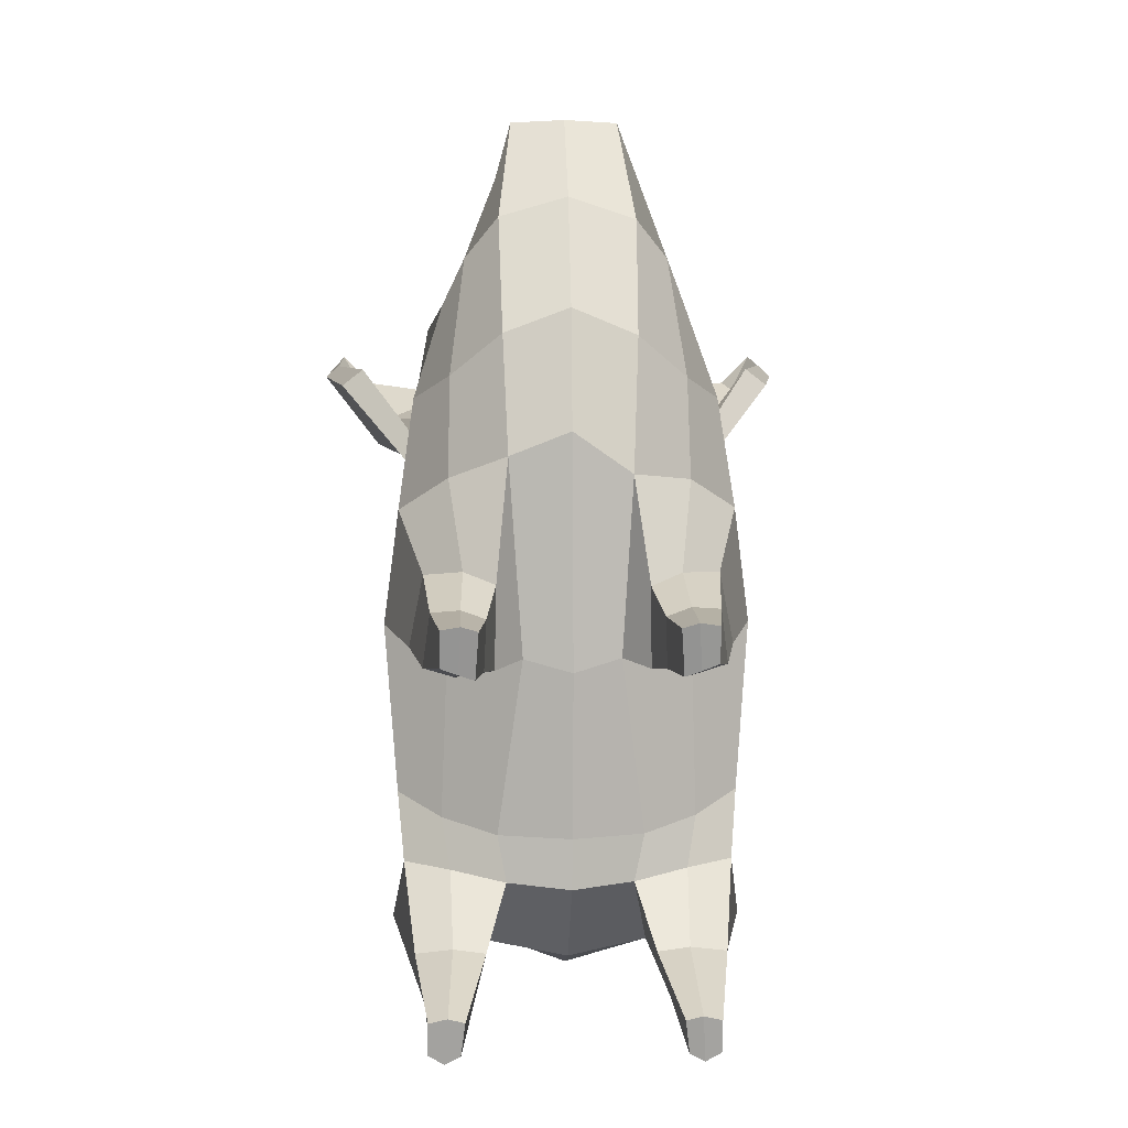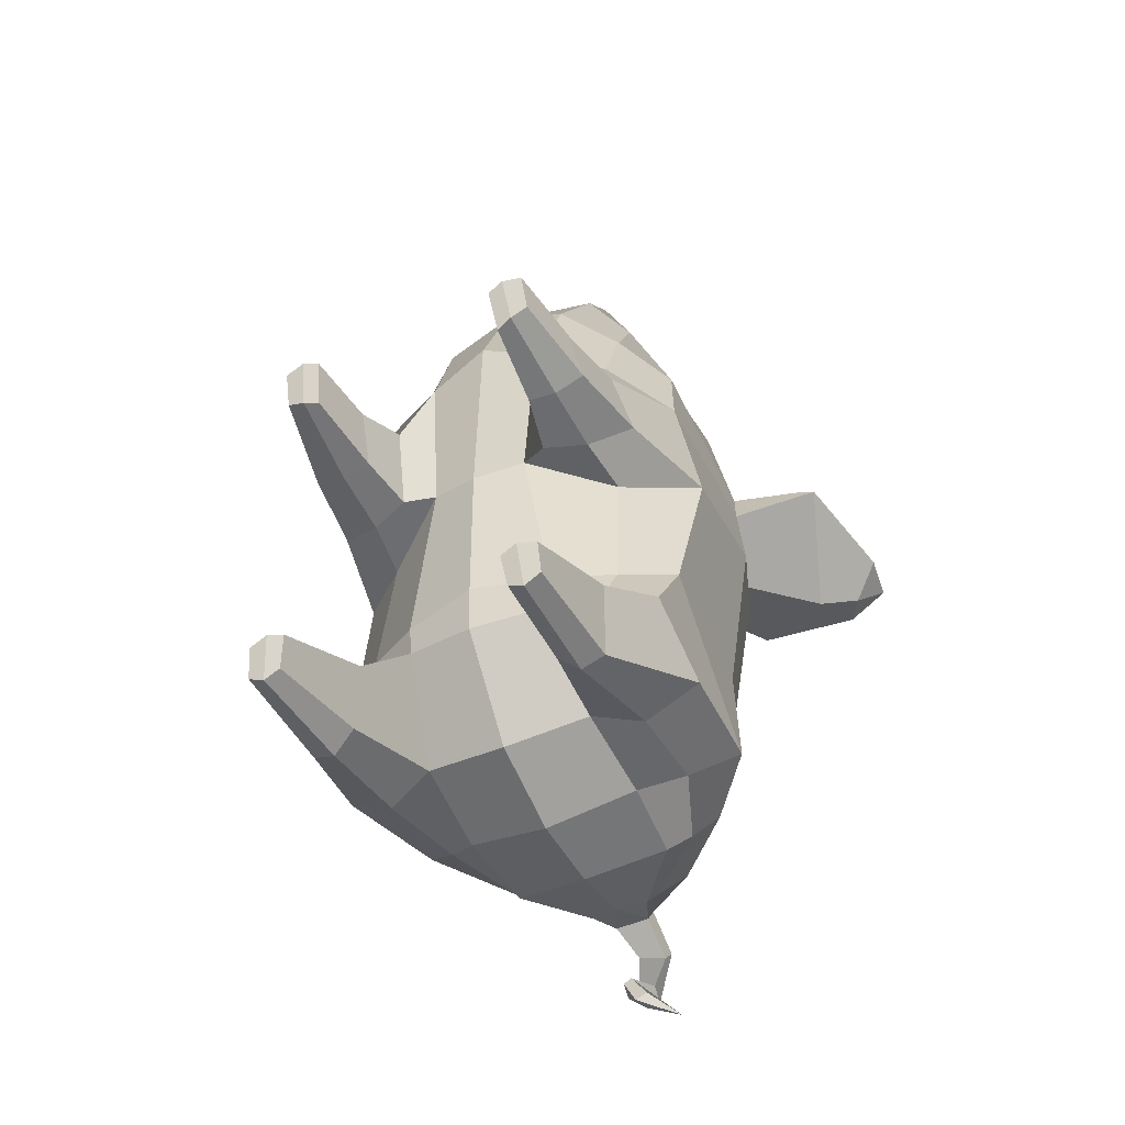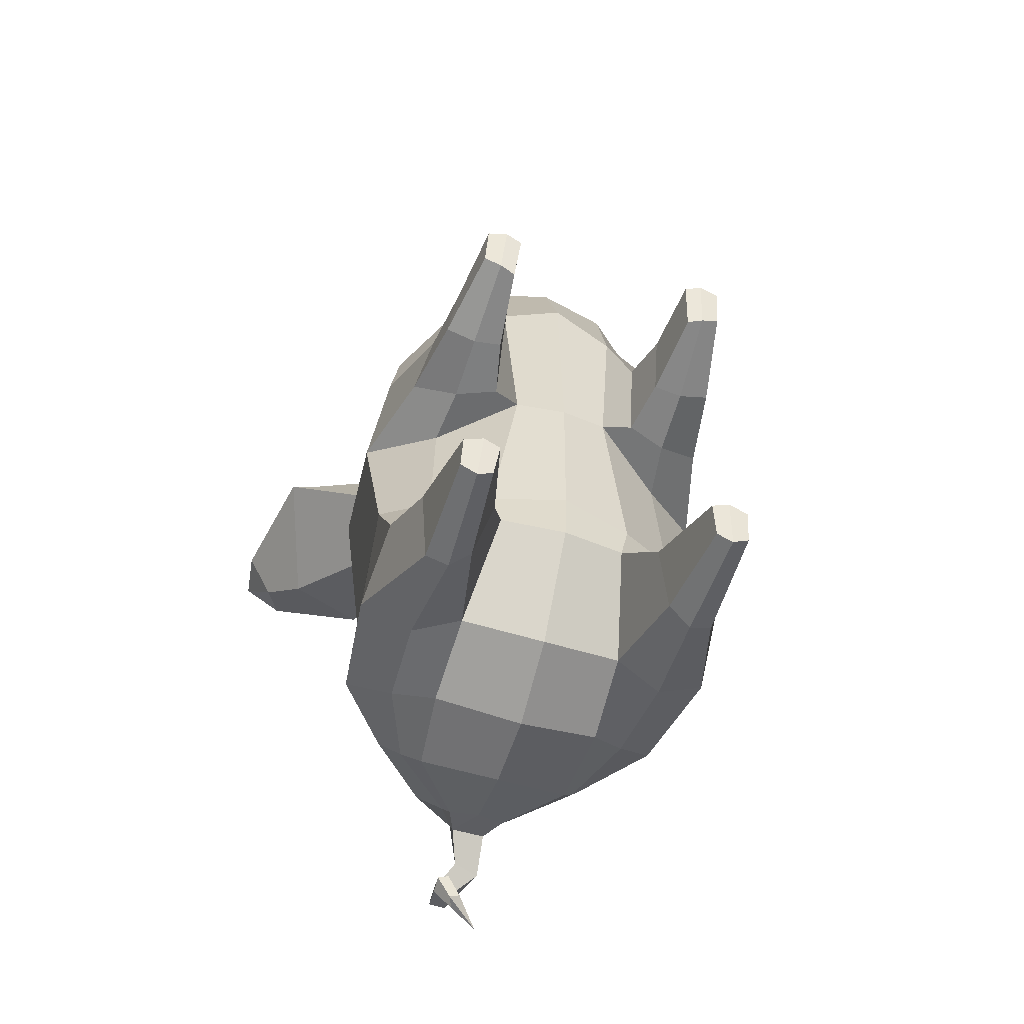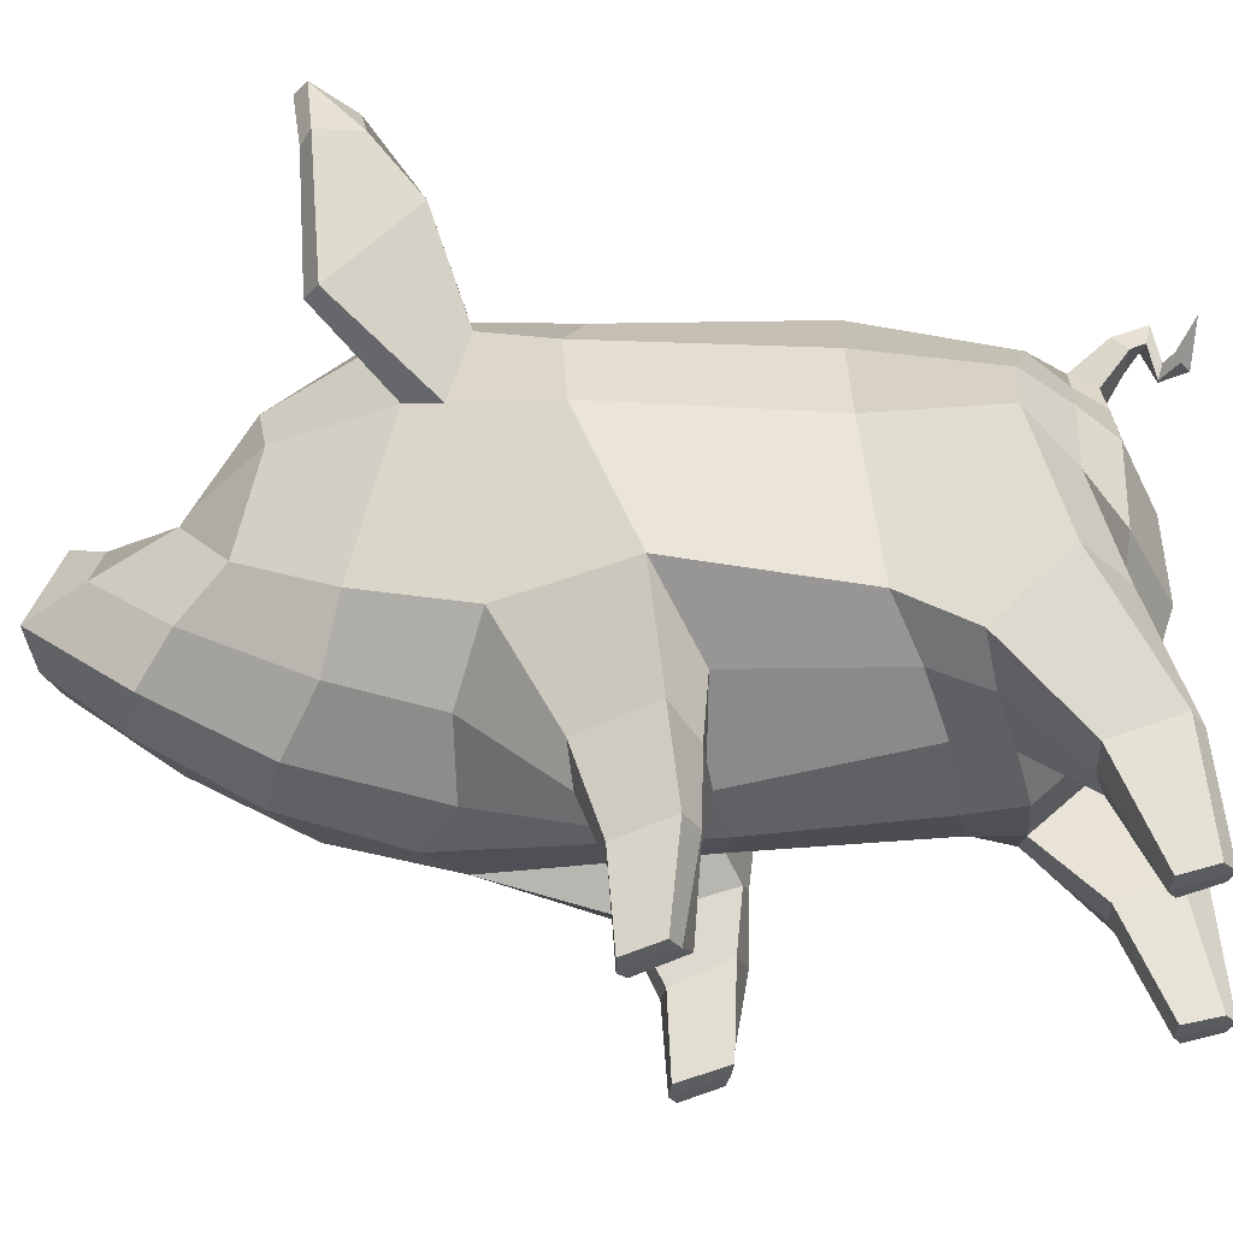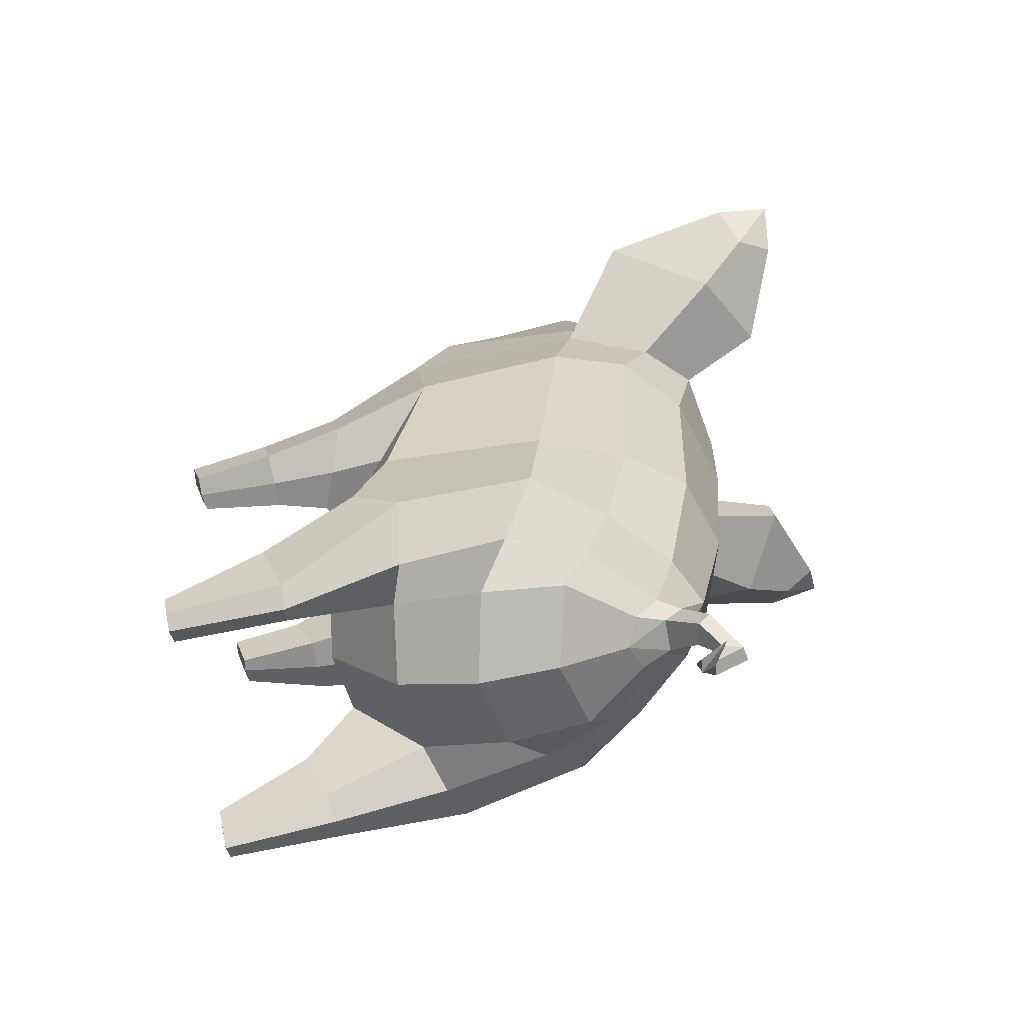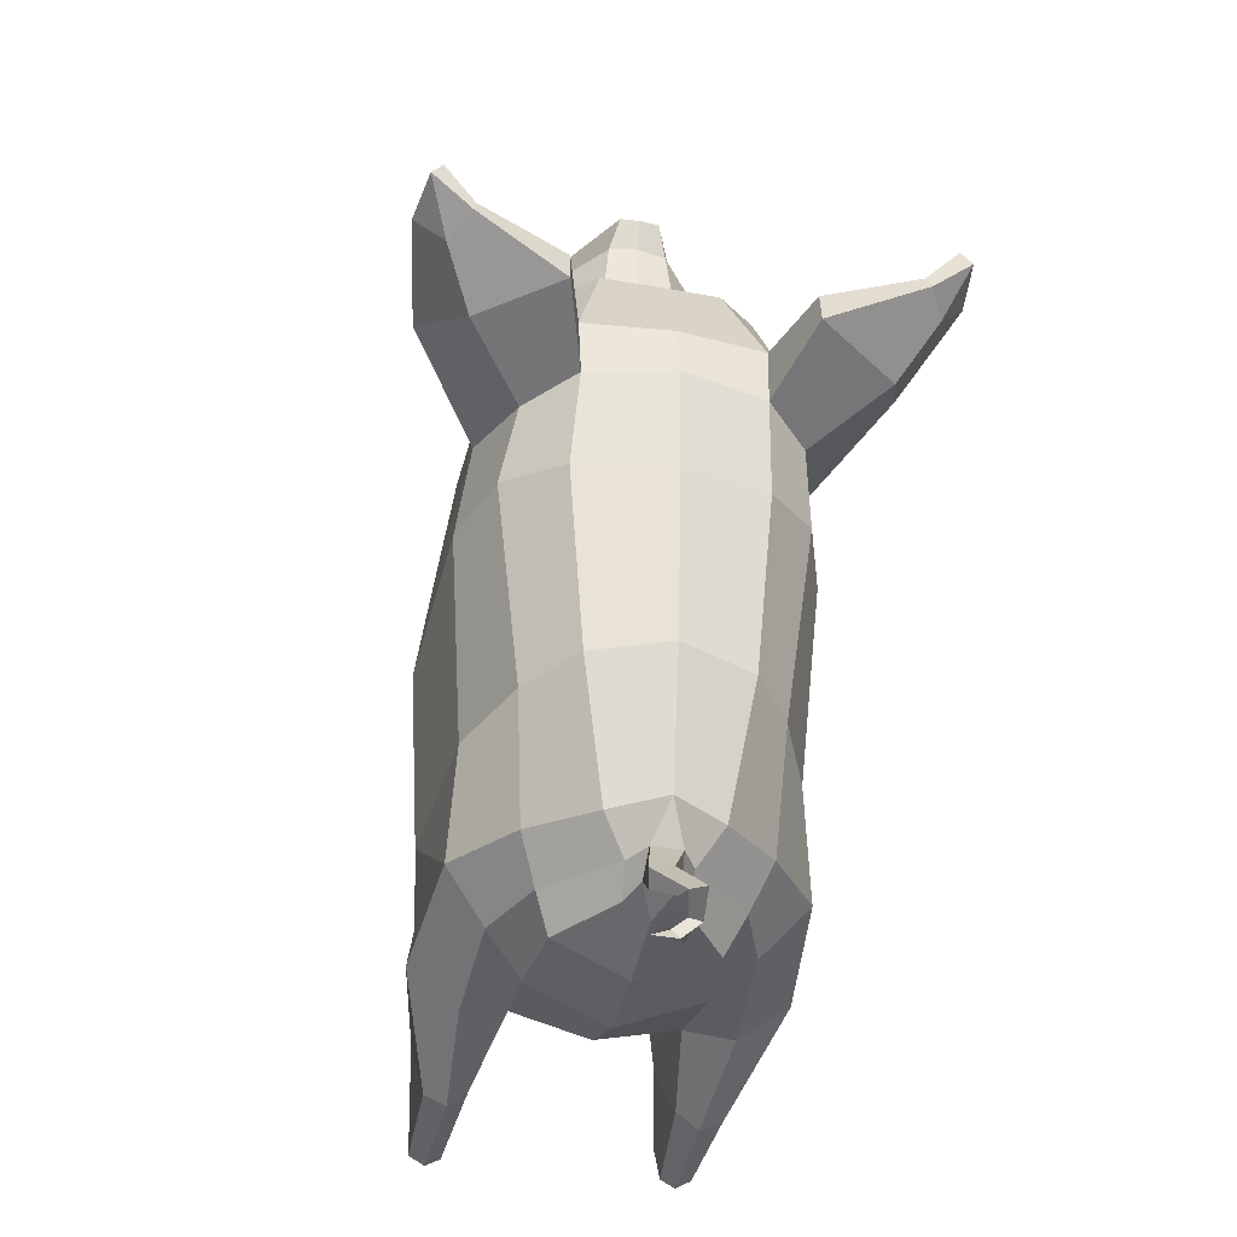
<metadata>
{"format":"obj","ext":"obj","renderer":"f3d","projection":"perspective","resolution":1024,"background":"white","views":[{"elev":6.1,"azim":-3.4,"up":"+Z"},{"elev":-50.9,"azim":25.6,"up":"+Z"},{"elev":-55.8,"azim":-17.3,"up":"+Z"},{"elev":-31.4,"azim":99.7,"up":"+Y"},{"elev":-67.3,"azim":99.9,"up":"+Z"},{"elev":-35.9,"azim":166.7,"up":"+Z"}]}
</metadata>
<code>
o pig
v 0.3569 0.7461 0.4146
v 0.2992 0.5379 0.2991
v 0.3322 0.571 0.1451
v 0.3933 0.7871 0.1634
v 0.217 0.491 0.3028
v 0.2481 0.6253 0.4843
v 0.121 0.534 0.5012
v 0.1502 0.4641 0.2782
v 0.2817 0.3692 0.243
v 0.2992 0.3969 0.1283
v 0.1697 0.3514 0.2306
v 0.2206 0.3533 0.2489
v 0.2481 0.7039 0.6944
v 0.1372 0.6282 0.7838
v 0.09775 0.5371 0.1207
v 0.2566 0.6586 0.09094
v 0.2413 0.5409 0.1039
v 0.1557 0.5085 0.1023
v 0.1766 0.399 0.1184
v 0.2361 0.3995 0.1082
v 0.1475 0.562 -0.2546
v 0.2625 0.6273 -0.2304
v 0.3154 1.255 0.3094
v 0.2584 1.224 -0.1336
v 0.1649 1.349 -0.1222
v 0.1992 1.368 0.2894
v 0.4986 1.27 0.6611
v 0.3462 1.131 0.4892
v 0.2876 1.309 0.4605
v 0.4195 1.482 0.5129
v 0.4514 1.282 0.6982
v 0.3416 1.141 0.5607
v 0.1872 1.404 0.4889
v 0.246 1.576 0.5638
v 0.1914 1.397 0.6216
v 0.2454 1.566 0.6307
v 0.1253 0.5476 -0.3532
v 0.2413 0.5864 -0.3343
v 0.3476 1.023 -0.4019
v 0.3585 0.7098 -0.1915
v 0.341 0.6392 -0.3274
v 0.3703 0.7528 -0.4733
v 0.3344 1.044 -0.1519
v 0.2361 0.2437 -0.5519
v 0.2317 0.4437 -0.4663
v 0.1634 0.4433 -0.4752
v 0.2017 0.2501 -0.5619
v 0.2879 0.5016 -0.6097
v 0.3099 0.4536 -0.4783
v 0.2753 0.2486 -0.5624
v 0.2765 0.2628 -0.6317
v 0.3269 0.8185 0.6463
v 0.2981 1.117 0.7919
v 0.2651 0.9255 0.8484
v 0.286 1.325 0.5768
v 0.2092 1.244 0.833
v 0.3893 1.474 0.577
v 0.2187 0.8438 0.9465
v 0.1455 0.7736 1.027
v 0.149 0.989 1.123
v 0.1163 0.9371 1.242
v 0.1779 1.089 0.9471
v 0.1737 1.062 0.9661
v 0.1274 1.294 0.8491
v 0.07536 1.11 1.006
v 0.07895 1.132 0.9727
v 0.06306 1.101 1.127
v 0.043 1.124 1.2
v 0.4544 1.57 0.6403
v 0.439 1.636 0.656
v 0.517 1.538 0.7011
v 0.5077 1.656 0.7206
v 0.5476 1.546 0.6745
v 0.5316 1.661 0.6906
v 0.4463 1.652 0.6218
v 0.4849 1.582 0.6
v 0.2571 0.9553 -0.4859
v 0.2633 0.7364 -0.5459
v 0.1639 0.7037 -0.5172
v 0.1746 0.89 -0.5506
v 0.1615 1.064 -0.5519
v 0.1973 1.114 -0.4858
v 0.1967 0.4898 -0.5858
v 0.2409 0.4995 -0.6286
v 0.2427 0.2637 -0.6505
v 0.211 0.2647 -0.6343
v 0.2249 0.2173 0.141
v 0.2179 0.1886 0.2387
v 0.1837 0.1959 0.2275
v 0.1923 0.225 0.1291
v 0.3719 1.096 0.2895
v 0 1.42 0.6195
v 0 1.304 0.8407
v 0 1.438 0.5022
v 0.001049 1.432 0.2746
v 0.001459 1.401 -0.109
v -0.00201 0.8549 -0.6086
v 7.7e-05 1.025 -0.5986
v -0.006292 0.6802 -0.5472
v -0.006015 0.5177 -0.255
v -0.006958 0.5253 -0.3648
v -0.005101 0.5102 0.09365
v -0.006357 0.527 0.5897
v -0.002889 0.6226 0.8413
v 0 0.7745 1.075
v 0 0.9162 1.247
v 0.06357 0.968 1.235
v 0.05092 1.042 1.217
v 0 1.108 1.133
v 0 1.128 1.199
v 0 1.145 0.9766
v 0 1.11 1.006
v -0.3642 0.7484 0.4127
v -0.3972 0.7917 0.1609
v -0.3423 0.5743 0.1417
v -0.3124 0.5393 0.296
v -0.1916 0.3977 0.1161
v -0.1672 0.5076 0.1007
v -0.1648 0.4625 0.2829
v -0.1876 0.3494 0.228
v -0.1079 0.5373 0.1199
v -0.1366 0.5486 0.5378
v -0.4986 1.27 0.6611
v -0.4195 1.482 0.5129
v -0.2875 1.309 0.4605
v -0.3464 1.131 0.489
v -0.3416 1.14 0.5608
v -0.4514 1.282 0.6982
v -0.1872 1.404 0.4889
v -0.1961 1.367 0.2901
v -0.31 1.256 0.3099
v -0.246 1.576 0.5638
v -0.1914 1.397 0.6216
v -0.2454 1.566 0.6307
v -0.2519 1.224 -0.1342
v -0.3325 1.047 -0.1516
v -0.3682 1.099 0.2889
v -0.2768 0.6296 -0.229
v -0.2591 0.5861 -0.3323
v -0.143 0.5441 -0.3515
v -0.1609 0.5612 -0.2541
v -0.3478 1.026 -0.4014
v -0.3819 0.7569 -0.4714
v -0.3565 0.6427 -0.3251
v -0.3695 0.7154 -0.1899
v -0.3309 0.8197 0.6466
v -0.2664 0.9248 0.8481
v -0.2981 1.117 0.7919
v -0.286 1.325 0.5768
v -0.2092 1.244 0.833
v -0.3893 1.474 0.577
v -0.254 0.7077 0.6987
v -0.1447 0.6324 0.7884
v -0.148 0.7817 1.033
v -0.2198 0.8433 0.9464
v -0.1274 1.294 0.8491
v -0.1163 0.9371 1.242
v -0.043 1.124 1.2
v -0.06306 1.101 1.127
v -0.149 0.989 1.123
v -0.5077 1.656 0.7206
v -0.4544 1.57 0.6403
v -0.439 1.636 0.656
v -0.517 1.538 0.7011
v -0.5316 1.661 0.6906
v -0.5476 1.546 0.6745
v -0.4463 1.652 0.6218
v -0.4849 1.582 0.6
v -0.26 0.9547 -0.4857
v -0.1795 0.8884 -0.5504
v -0.178 0.7008 -0.5162
v -0.2761 0.7358 -0.5446
v -0.1962 1.113 -0.486
v -0.1609 1.063 -0.5521
v -0.3143 0.3993 0.1243
v -0.2992 0.3704 0.2391
v -0.2198 0.4865 -0.5836
v -0.2434 0.2619 -0.6309
v -0.2753 0.2622 -0.647
v -0.2638 0.4978 -0.6262
v -0.1878 0.4392 -0.473
v -0.2343 0.2474 -0.5586
v -0.3106 0.5018 -0.6071
v -0.309 0.2628 -0.628
v -0.3079 0.2488 -0.5586
v -0.3337 0.4554 -0.4753
v -0.2689 0.2424 -0.5483
v -0.2064 0.1944 0.2239
v -0.2409 0.188 0.2345
v -0.2457 0.2175 0.1369
v -0.2127 0.2243 0.1254
v -0.2559 0.4424 -0.4637
v -0.2639 0.66 0.08952
v -0.1737 1.062 0.9661
v -0.1779 1.089 0.9471
v -0.07895 1.132 0.9727
v -0.07536 1.11 1.006
v -0.2587 0.6275 0.4885
v -0.2316 0.4911 0.3068
v -0.2387 0.3527 0.2457
v -0.1605 1.348 -0.1226
v -0.01952 1.037 1.218
v -0.02611 0.96 1.237
v 0.0352 1.255 -0.5269
v 6.8e-05 1.17 -0.5568
v -0.0352 1.255 -0.5269
v 0.1132 1.288 -0.4121
v 0.06367 1.243 -0.4823
v 0.03169 1.292 -0.4767
v 0 1.341 -0.3966
v -0.03169 1.292 -0.4767
v -0.05867 1.196 -0.5393
v -0.06367 1.243 -0.4823
v 0.2373 1.17 -0.3999
v 0.05895 1.196 -0.5392
v -0.2354 1.17 -0.4
v -0.1125 1.288 -0.4122
v -0.251 0.4002 0.1051
v -0.2517 0.5417 0.1015
v 0.04211 1.322 -0.5819
v 0.04623 1.347 -0.5521
v -0.01121 1.313 -0.5696
v -0.000974 1.341 -0.5407
v -0.007896 1.403 -0.6192
v -0.04199 1.409 -0.6115
v -0.04114 1.378 -0.5961
v -9.5e-05 1.36 -0.6101
v -0.0244 1.334 -0.6338
v -0.04999 1.339 -0.6417
v -0.04858 1.314 -0.6233
v -0.0275 1.303 -0.6236
v 0.008223 1.341 -0.6641
v -0.009154 1.34 -0.6794
v -0.02189 1.31 -0.6762
v 0.001622 1.315 -0.6625
v 0.05234 1.371 -0.6963
v -0.05102 1.042 1.218
v 0.01942 1.037 1.218
v 0.02576 0.9599 1.237
v -0.06393 0.9681 1.236
v 0.2587 0.1939 0.2317
v 0.2612 0.2164 0.155
v -0.2822 0.2176 0.1504
v -0.2814 0.1946 0.227
f 1 2 3 4
f 5 6 7 8
f 3 2 9 10
f 5 8 11 12
f 6 13 14 7
f 15 16 17 18
f 19 18 17 20
f 21 22 16 15
f 23 24 25 26
f 27 28 29 30
f 28 27 31 32
f 33 29 23 26
f 33 34 30 29
f 35 36 34 33
f 22 21 37 38
f 39 40 41 42
f 40 39 43
f 44 45 46 47
f 48 49 50 51
f 32 52 1 28
f 32 53 54 52
f 55 56 53 32
f 57 55 32 31
f 14 13 58 59
f 58 60 61 59
f 54 53 62 63
f 35 64 56 55
f 65 63 62 66
f 57 36 35 55
f 60 67 68 61
f 69 70 36 57
f 71 69 57 31
f 72 71 73 74
f 72 74 75 70
f 31 27 73 71
f 76 73 27 30
f 75 76 30 34
f 77 78 79 80
f 80 81 82 77
f 83 84 85 86
f 46 83 86 47
f 47 86 85 44
f 36 70 75 34
f 87 88 89 90
f 28 91 23 29
f 4 91 28 1
f 40 43 91 4
f 35 92 93 64
f 33 94 92 35
f 95 94 33 26
f 96 95 26 25
f 80 97 98 81
f 79 99 97 80
f 21 100 101 37
f 21 15 102 100
f 15 7 103 102
f 104 103 7 14
f 14 59 105 104
f 61 106 105 59
f 107 61 68 108
f 67 109 110 68
f 65 66 111 112
f 113 114 115 116
f 117 118 119 120
f 121 122 119 118
f 123 124 125 126
f 126 127 128 123
f 129 130 131 125
f 129 125 124 132
f 133 129 132 134
f 131 135 136 137
f 138 139 140 141
f 142 143 144 145
f 146 127 126 113
f 127 146 147 148
f 149 127 148 150
f 151 128 127 149
f 152 153 154 155
f 133 149 150 156
f 151 149 133 134
f 157 158 159 160
f 161 162 163
f 161 164 162
f 161 165 166 164
f 161 163 167 165
f 128 164 166 123
f 165 168 166
f 165 167 168
f 169 170 171 172
f 170 169 173 174
f 175 176 116 115
f 177 178 179 180
f 181 182 178 177
f 183 184 185 186
f 182 187 179 178
f 134 132 167 163
f 188 189 190 191
f 181 192 187 182
f 126 125 131 137
f 114 113 126 137
f 145 114 137 136
f 121 193 138 141
f 194 195 148 147
f 196 195 194 197
f 154 157 160 155
f 198 122 153 152
f 199 119 122 198
f 199 200 120 119
f 133 156 93 92
f 129 133 92 94
f 95 130 129 94
f 96 201 130 95
f 170 174 98 97
f 99 171 170 97
f 141 140 101 100
f 121 141 100 102
f 122 121 102 103
f 122 103 104 153
f 153 104 105 154
f 154 105 106 157
f 110 202 203 106
f 158 110 109 159
f 196 197 112 111
f 62 53 56
f 66 62 56 64
f 111 66 64 93
f 156 196 111 93
f 156 150 195 196
f 148 195 150
f 204 205 206
f 207 208 209 210
f 210 209 211
f 206 212 213 211
f 207 25 24 214
f 81 215 208 82
f 25 207 210 96
f 81 98 205 215
f 136 135 216 142
f 174 173 213 212
f 201 96 210 217
f 174 212 205 98
f 72 69 71
f 72 70 69
f 162 164 128 151
f 163 162 151 134
f 74 76 75
f 74 73 76
f 168 167 132 124
f 166 168 124 123
f 218 219 118 117
f 121 118 219 193
f 11 8 18 19
f 15 18 8 7
f 23 91 43 24
f 131 130 201 135
f 217 216 135 201
f 43 39 214 24
f 145 136 142
f 209 204 220 221
f 220 204 206 222
f 222 206 211 223
f 221 223 211 209
f 204 215 205
f 206 205 212
f 217 210 211 213
f 224 225 223 221
f 226 222 223 225
f 227 220 222 226
f 220 227 224 221
f 228 229 225 224
f 230 226 225 229
f 231 227 226 230
f 227 231 228 224
f 232 233 229 228
f 233 234 230 229
f 235 231 230 234
f 231 235 236 232 228
f 236 233 232
f 234 233 236
f 236 235 234
f 110 158 237 202
f 110 238 108 68
f 238 239 107 108
f 237 240 203 202
f 110 106 239 238
f 157 240 237 158
f 106 203 240 157
f 239 106 61 107
f 101 99 79 37
f 101 140 171 99
f 10 9 241 242
f 90 19 20 87
f 89 11 19 90
f 12 11 89 88
f 200 189 188 120
f 191 117 120 188
f 190 218 117 191
f 243 244 176 175
f 45 38 37 46
f 37 79 83 46
f 79 78 84 83
f 42 41 49 48
f 143 183 186 144
f 171 177 180 172
f 140 181 177 171
f 139 192 181 140
f 82 208 207 214
f 77 82 214 39
f 39 42 78 77
f 84 78 42 48
f 85 84 48 51
f 44 85 51 50
f 50 49 45 44
f 49 41 38 45
f 40 22 38 41
f 16 22 40 4
f 17 16 4 3
f 20 17 3 10
f 87 20 10 242
f 242 241 88 87
f 9 12 88 241
f 2 5 12 9
f 2 1 6 5
f 1 52 13 6
f 58 13 52 54
f 54 63 60 58
f 63 65 67 60
f 65 112 109 67
f 159 109 112 197
f 160 159 197 194
f 155 160 194 147
f 146 152 155 147
f 113 198 152 146
f 116 199 198 113
f 116 176 200 199
f 176 244 189 200
f 190 189 244 243
f 243 175 218 190
f 175 115 219 218
f 193 219 115 114
f 138 193 114 145
f 145 144 139 138
f 144 186 192 139
f 187 192 186 185
f 179 187 185 184
f 180 179 184 183
f 172 180 183 143
f 142 169 172 143
f 173 169 142 216
f 213 173 216 217
f 208 215 204 209

</code>
